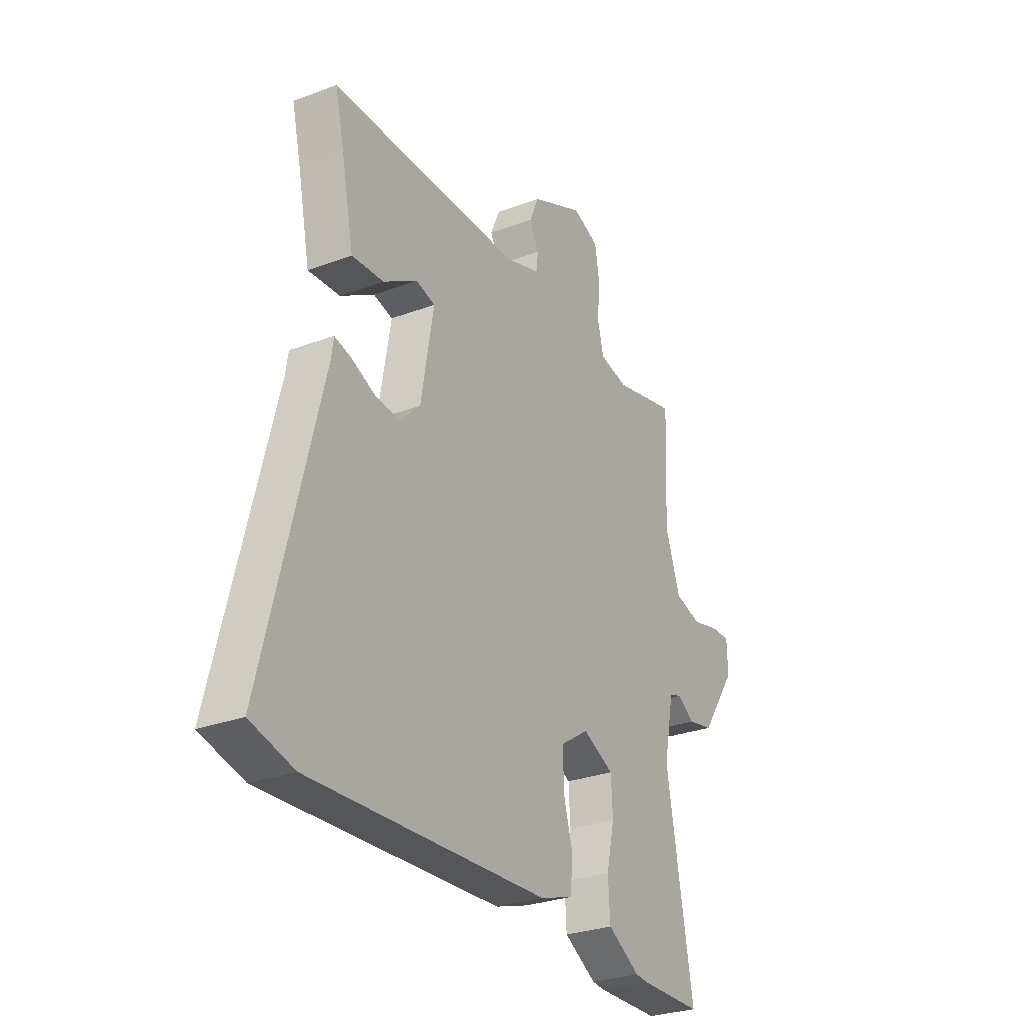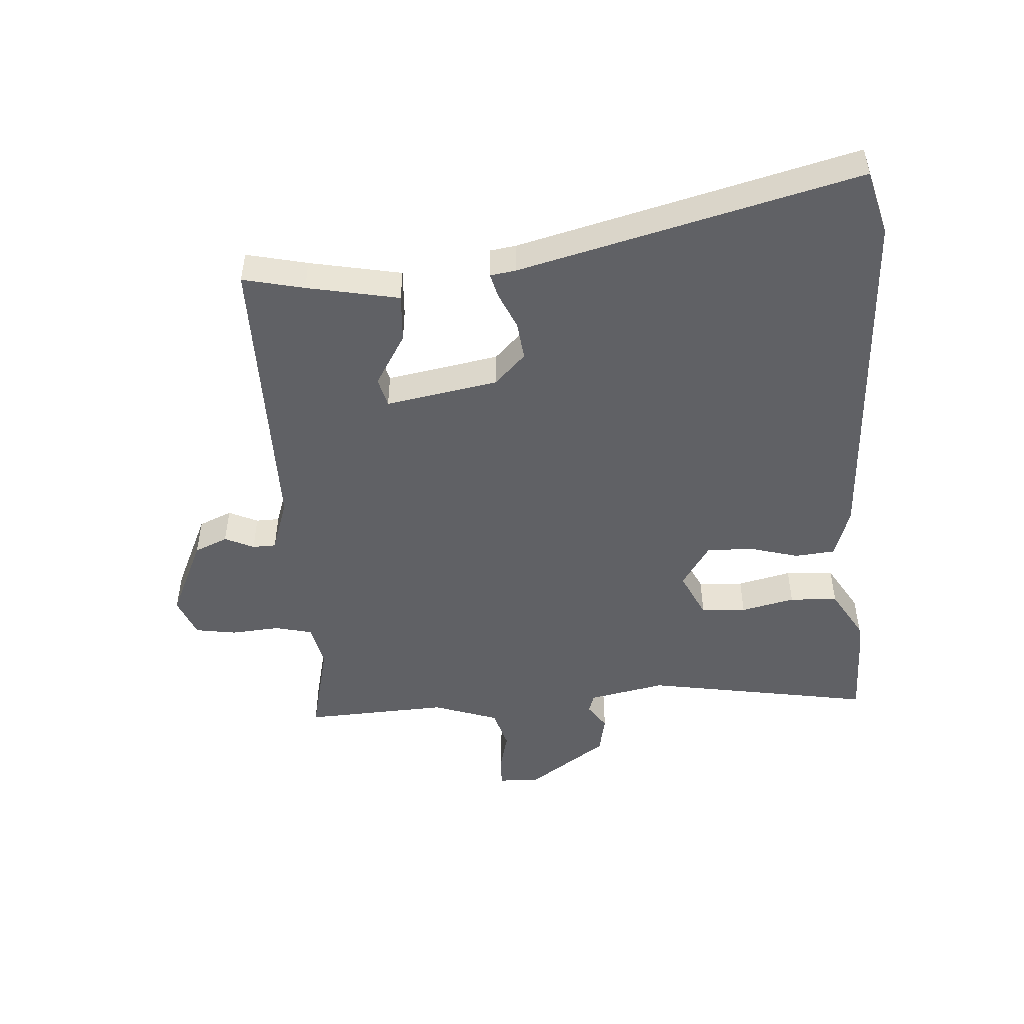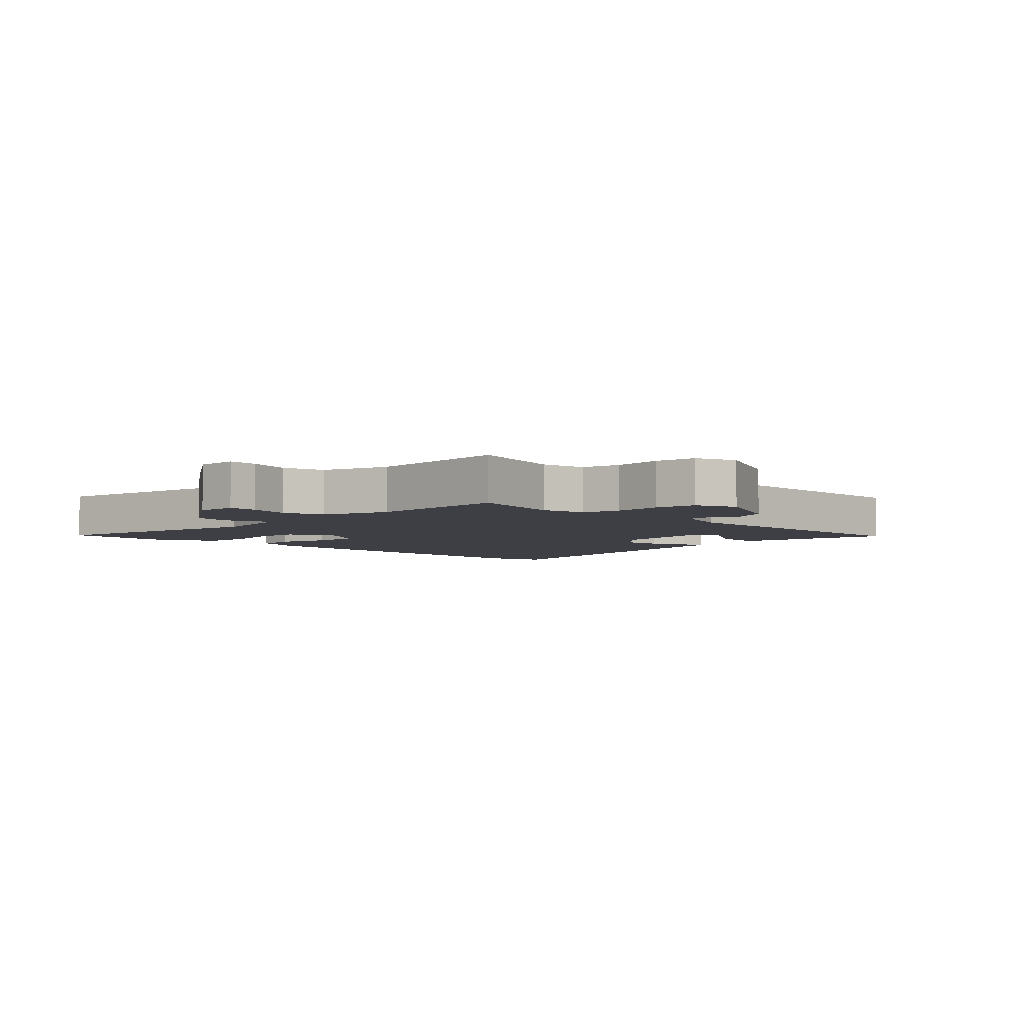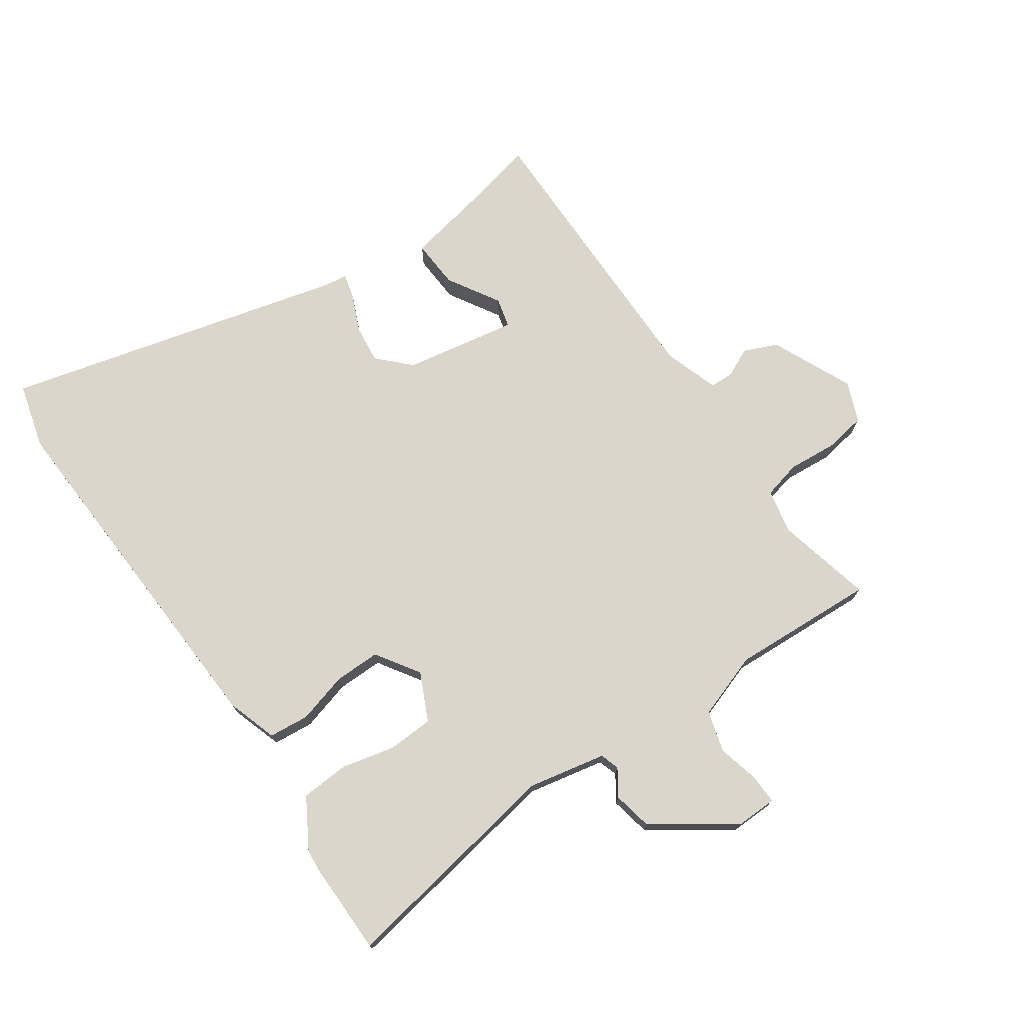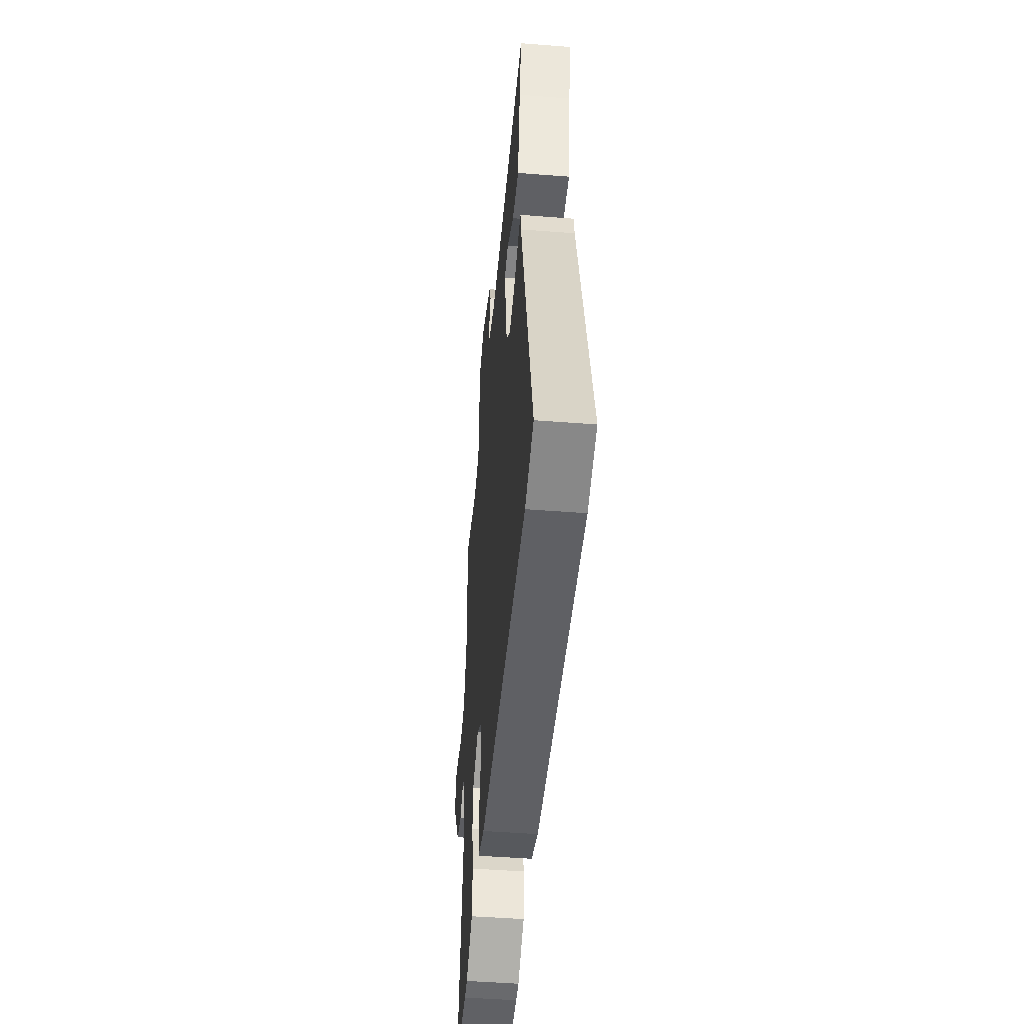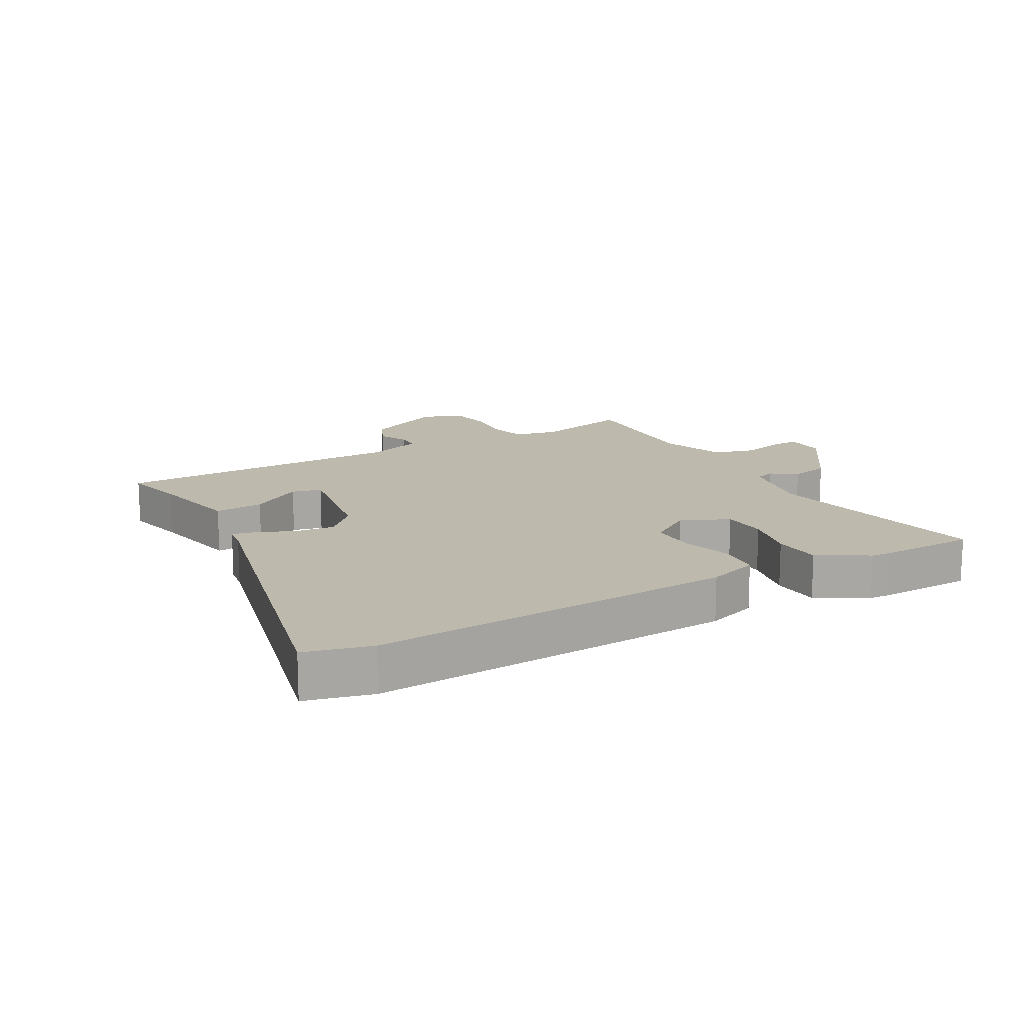
<metadata>
{"format":"obj","ext":"obj","renderer":"f3d","projection":"perspective","resolution":1024,"background":"white","views":[{"elev":-28.7,"azim":119.4,"up":"+Z"},{"elev":-48.8,"azim":94.1,"up":"+Y"},{"elev":-4.5,"azim":-45.3,"up":"+Y"},{"elev":73.9,"azim":-124.5,"up":"+Y"},{"elev":-47.8,"azim":85.0,"up":"+Z"},{"elev":15.3,"azim":150.3,"up":"+Y"}]}
</metadata>
<code>
v -0.403 0.07 -0.501
v -0.556 0.07 -0.499
v -0.491 0.07 -0.129
v -0.516 0.07 -0.004
v -0.547 0.07 0.006
v -0.589 0.07 -0.022
v -0.652 0.07 -0.009
v -0.741 0.07 0.12
v -0.739 0.07 0.187
v -0.692 0.07 0.186
v -0.624 0.07 0.169
v -0.558 0.07 0.188
v -0.521 0.07 0.294
v -0.532 0.07 0.528
v -0.376 0.07 0.491
v -0.305 0.07 0.506
v -0.29 0.07 0.567
v -0.296 0.07 0.646
v -0.285 0.07 0.713
v -0.22 0.07 0.739
v -0.089 0.07 0.679
v -0.066 0.07 0.625
v -0.088 0.07 0.578
v -0.087 0.07 0.54
v 0.001 0.07 0.51
v 0.478 0.07 0.509
v 0.455 0.07 0.41
v 0.425 0.07 0.261
v 0.346 0.07 0.266
v 0.262 0.07 0.317
v 0.214 0.07 0.305
v 0.246 0.07 0.123
v 0.296 0.07 0.073
v 0.358 0.07 0.08
v 0.418 0.07 0.106
v 0.458 0.07 0.116
v 0.464 0.07 0.075
v 0.602 0.07 -0.473
v 0.496 0.07 -0.501
v -0.09 0.07 -0.471
v -0.172 0.07 -0.444
v -0.178 0.07 -0.379
v -0.155 0.07 -0.297
v -0.154 0.07 -0.223
v -0.224 0.07 -0.177
v -0.301 0.07 -0.213
v -0.305 0.07 -0.286
v -0.285 0.07 -0.373
v -0.29 0.07 -0.451
v -0.37 0.07 -0.498
v -0.403 0 -0.501
v -0.556 0 -0.499
v -0.491 0 -0.129
v -0.516 0 -0.004
v -0.547 0 0.006
v -0.589 0 -0.022
v -0.652 0 -0.009
v -0.741 0 0.12
v -0.739 0 0.187
v -0.692 0 0.186
v -0.624 0 0.169
v -0.558 0 0.188
v -0.521 0 0.294
v -0.532 0 0.528
v -0.376 0 0.491
v -0.305 0 0.506
v -0.29 0 0.567
v -0.296 0 0.646
v -0.285 0 0.713
v -0.22 0 0.739
v -0.089 0 0.679
v -0.066 0 0.625
v -0.088 0 0.578
v -0.087 0 0.54
v 0.001 0 0.51
v 0.478 0 0.509
v 0.455 0 0.41
v 0.425 0 0.261
v 0.346 0 0.266
v 0.262 0 0.317
v 0.214 0 0.305
v 0.246 0 0.123
v 0.296 0 0.073
v 0.358 0 0.08
v 0.418 0 0.106
v 0.458 0 0.116
v 0.464 0 0.075
v 0.602 0 -0.473
v 0.496 0 -0.501
v -0.09 0 -0.471
v -0.172 0 -0.444
v -0.178 0 -0.379
v -0.155 0 -0.297
v -0.154 0 -0.223
v -0.224 0 -0.177
v -0.301 0 -0.213
v -0.305 0 -0.286
v -0.285 0 -0.373
v -0.29 0 -0.451
v -0.37 0 -0.498
f 47 48 49 50
f 46 47 50 1
f 40 41 42 43
f 40 43 44
f 37 38 39 40
f 37 40 44
f 34 35 36 37
f 33 34 37 44
f 32 33 44 45
f 27 28 29 30
f 25 26 27 30
f 24 25 30 31
f 20 21 22 23
f 20 23 24
f 17 18 19 20
f 16 17 20 24
f 15 16 24 31
f 13 14 15 31
f 8 9 10 11
f 8 11 12
f 5 6 7 8
f 4 5 8 12
f 46 1 2 3
f 46 3 4
f 31 32 45 46
f 13 31 46
f 4 12 13 46
f 100 99 98 97
f 51 100 97 96
f 93 92 91 90
f 94 93 90
f 90 89 88 87
f 94 90 87
f 87 86 85 84
f 94 87 84 83
f 95 94 83 82
f 80 79 78 77
f 80 77 76 75
f 81 80 75 74
f 73 72 71 70
f 74 73 70
f 70 69 68 67
f 74 70 67 66
f 81 74 66 65
f 81 65 64 63
f 61 60 59 58
f 62 61 58
f 58 57 56 55
f 62 58 55 54
f 53 52 51 96
f 54 53 96
f 96 95 82 81
f 96 81 63
f 96 63 62 54
f 1 51 52 2
f 2 52 53 3
f 3 53 54 4
f 4 54 55 5
f 5 55 56 6
f 6 56 57 7
f 7 57 58 8
f 8 58 59 9
f 9 59 60 10
f 10 60 61 11
f 11 61 62 12
f 12 62 63 13
f 13 63 64 14
f 14 64 65 15
f 15 65 66 16
f 16 66 67 17
f 17 67 68 18
f 18 68 69 19
f 19 69 70 20
f 20 70 71 21
f 21 71 72 22
f 22 72 73 23
f 23 73 74 24
f 24 74 75 25
f 25 75 76 26
f 26 76 77 27
f 27 77 78 28
f 28 78 79 29
f 29 79 80 30
f 30 80 81 31
f 31 81 82 32
f 32 82 83 33
f 33 83 84 34
f 34 84 85 35
f 35 85 86 36
f 36 86 87 37
f 37 87 88 38
f 38 88 89 39
f 39 89 90 40
f 40 90 91 41
f 41 91 92 42
f 42 92 93 43
f 43 93 94 44
f 44 94 95 45
f 45 95 96 46
f 46 96 97 47
f 47 97 98 48
f 48 98 99 49
f 49 99 100 50
f 50 100 51 1

</code>
